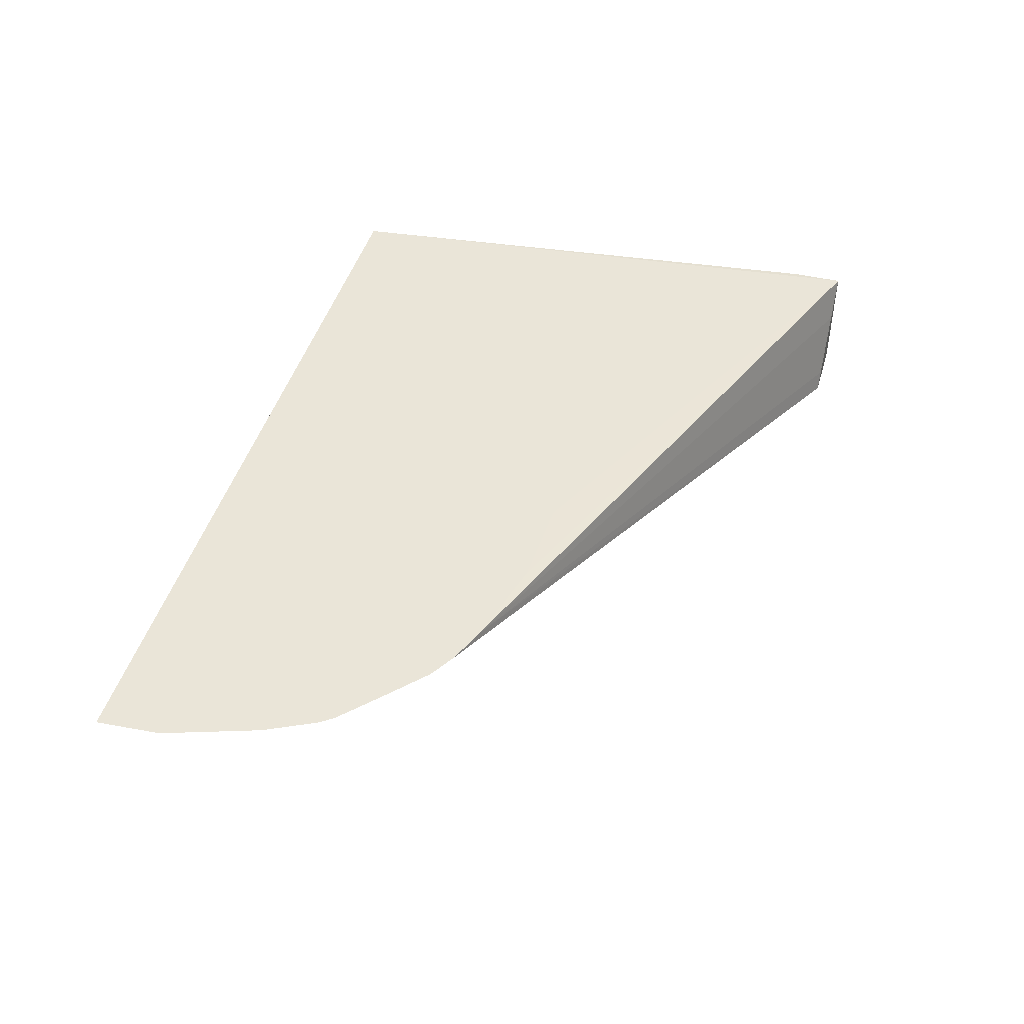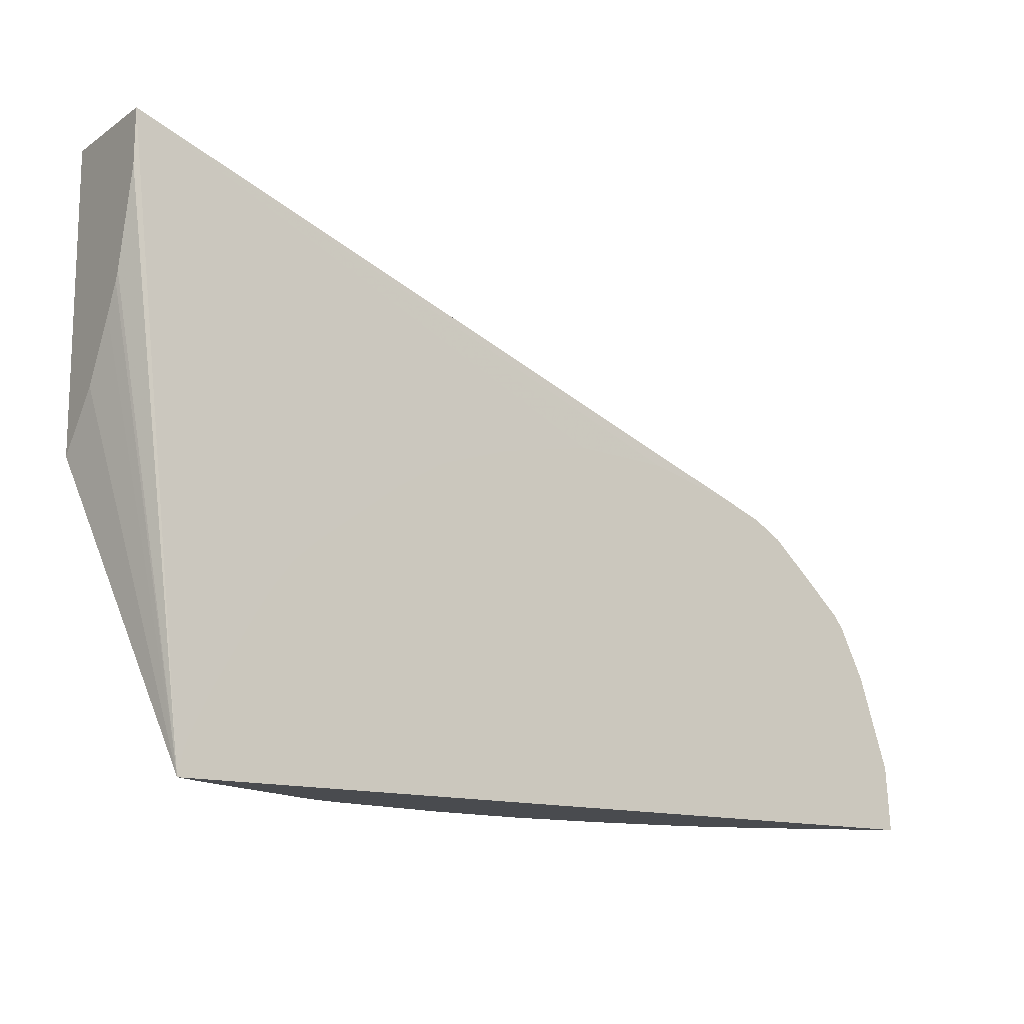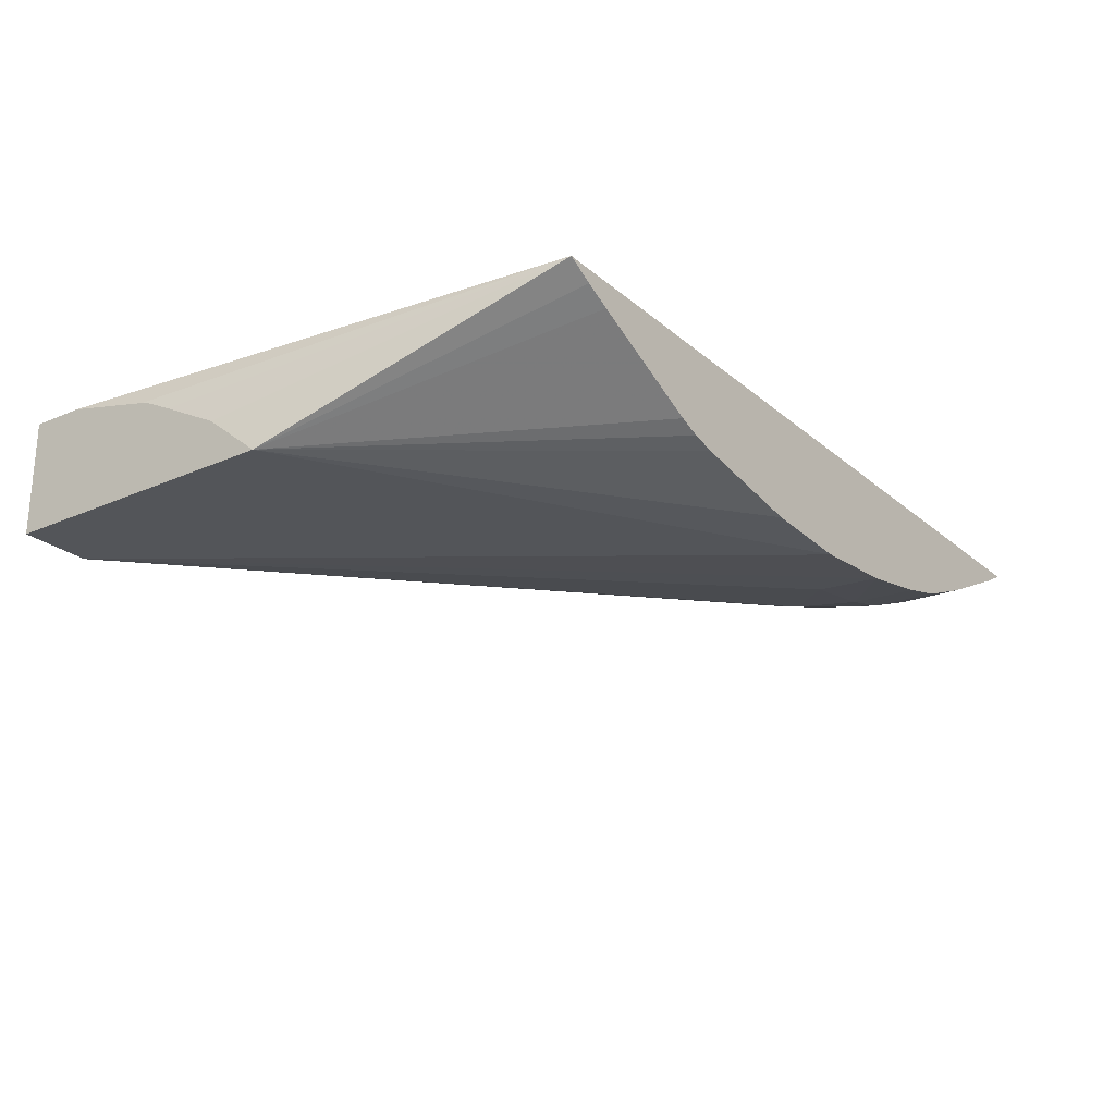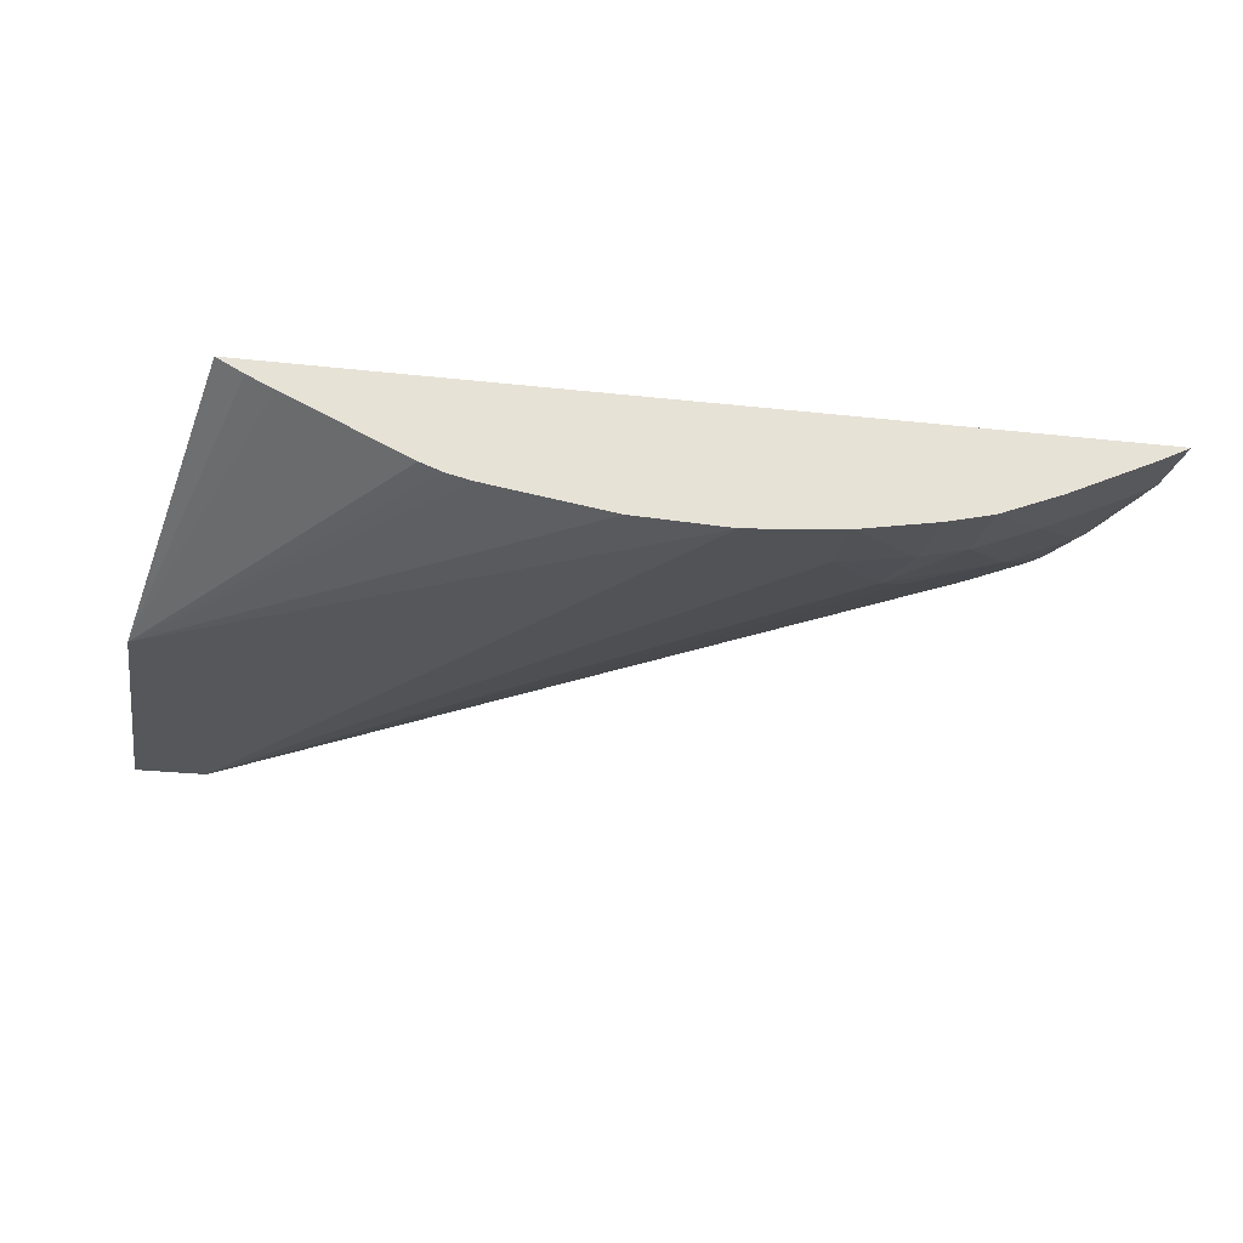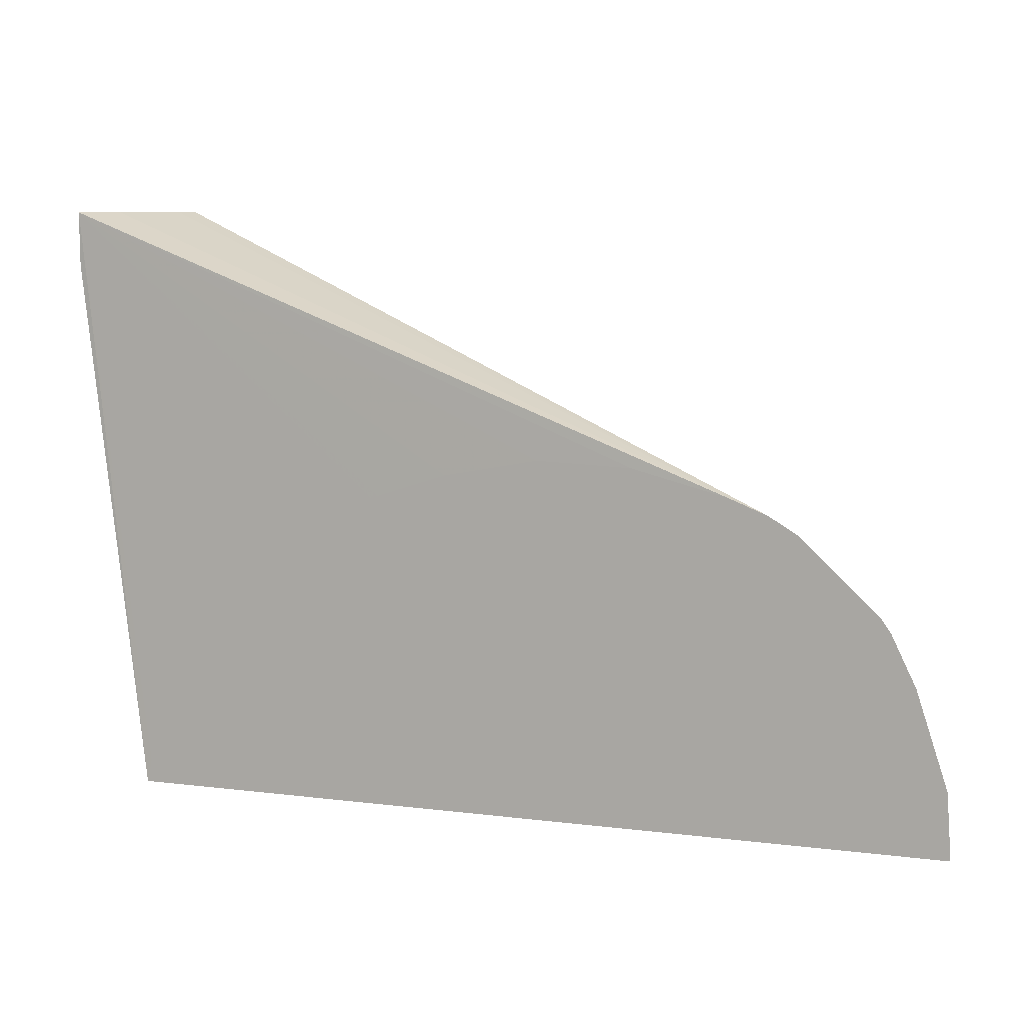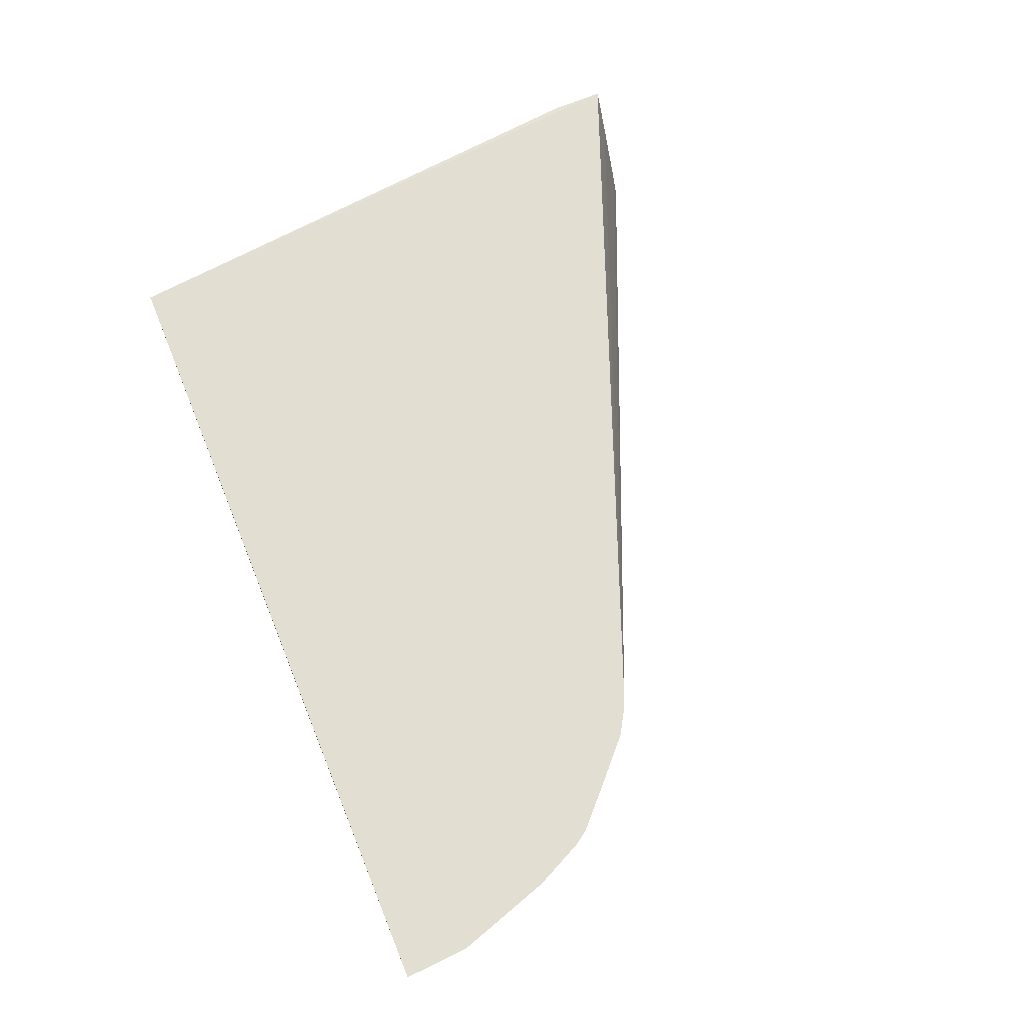
<metadata>
{"format":"obj","ext":"obj","renderer":"f3d","projection":"perspective","resolution":1024,"background":"white","views":[{"elev":45.2,"azim":-74.0,"up":"+Y"},{"elev":-13.9,"azim":145.0,"up":"+Z"},{"elev":-24.1,"azim":126.2,"up":"+Y"},{"elev":-26.8,"azim":170.2,"up":"+Y"},{"elev":8.2,"azim":-160.7,"up":"+Z"},{"elev":67.7,"azim":-112.2,"up":"+Y"}]}
</metadata>
<code>
v -0.02583 -8.3e-05 0.01227
v -0.02549 -0.0002621 0.01227
v -0.02546 -0.0002517 0.01305
v -0.02578 -8.3e-05 0.01305
v -0.01584 -8.3e-05 0.01227
v -0.02441 -0.0007773 0.01227
v -0.02441 -0.0007526 0.01305
v -0.02527 -0.0001655 0.01419
v -0.02541 -8.3e-05 0.01419
v -0.0159 -8.3e-05 0.01255
v -0.01507 -0.0001018 0.01937
v -0.01507 -0.00011 0.01873
v -0.01507 -0.0003818 0.01761
v -0.01507 -0.0004241 0.0175
v -0.01507 -0.0005913 0.01717
v -0.01507 -0.0009695 0.01647
v -0.01507 -0.00151 0.01582
v -0.01614 -0.0002503 0.01227
v -0.02366 -0.001083 0.01227
v -0.02361 -0.001068 0.01305
v -0.02441 -0.0005446 0.01419
v -0.02511 -8.3e-05 0.01479
v -0.01595 -8.3e-05 0.01271
v -0.0162 -8.3e-05 0.01321
v -0.01667 -8.3e-05 0.01404
v -0.01676 -8.3e-05 0.01419
v -0.01689 -8.3e-05 0.01438
v -0.01711 -8.3e-05 0.01467
v -0.01738 -8.3e-05 0.01491
v -0.01759 -8.3e-05 0.01507
v -0.01841 -8.3e-05 0.01568
v -0.01894 -8.3e-05 0.016
v -0.01901 -8.3e-05 0.01604
v -0.01987 -8.3e-05 0.01632
v -0.021 -8.3e-05 0.01654
v -0.02165 -8.3e-05 0.01652
v -0.02213 -8.3e-05 0.0165
v -0.02327 -8.3e-05 0.01621
v -0.01538 -0.0005677 0.01937
v -0.01507 -0.00151 0.01937
v -0.01538 -0.00151 0.01652
v -0.021 -0.0015 0.01227
v -0.01987 -0.001453 0.01227
v -0.01875 -0.00128 0.01227
v -0.01839 -0.001224 0.01227
v -0.0181 -0.001156 0.01227
v -0.01785 -0.001059 0.01227
v -0.01645 -0.0003981 0.01227
v -0.02327 -0.001181 0.01227
v -0.02309 -0.001226 0.01227
v -0.02305 -0.001209 0.01305
v -0.02283 -0.001175 0.01376
v -0.02324 -0.0009379 0.01416
v -0.02437 -0.0001953 0.0153
v -0.025 -8.3e-05 0.01495
v -0.02372 -8.3e-05 0.01603
v -0.01593 -0.00151 0.01937
v -0.01581 -0.001291 0.01937
v -0.01573 -0.00151 0.01759
v -0.02213 -0.001403 0.01227
v -0.01573 -0.00151 0.01762
v -0.01589 -0.00151 0.01873
v -0.01592 -0.00151 0.01914
v -0.02213 -0.001353 0.01305
v -0.02405 -8.3e-05 0.01583
v -0.02449 -8.3e-05 0.01543
f 3 8 4
f 5 16 17
f 17 44 45
f 17 45 46
f 17 46 47
f 1 46 45
f 1 56 38
f 1 38 37
f 1 37 36
f 17 62 61
f 17 61 59
f 17 59 41
f 11 31 32
f 11 32 33
f 11 33 34
f 11 34 35
f 10 23 11
f 1 48 47
f 1 47 46
f 1 6 2
f 11 39 58
f 11 58 57
f 11 57 40
f 11 40 17
f 5 12 13
f 3 7 8
f 1 50 49
f 1 49 19
f 1 19 6
f 7 20 21
f 1 32 31
f 1 44 43
f 1 43 42
f 56 65 57
f 1 27 26
f 38 56 57
f 38 57 58
f 38 58 39
f 21 53 54
f 1 24 23
f 21 55 22
f 42 63 57
f 21 52 53
f 1 66 65
f 1 65 56
f 1 23 10
f 52 64 57
f 52 57 53
f 53 57 54
f 11 15 14
f 21 54 55
f 54 65 66
f 17 48 18
f 17 40 57
f 11 14 13
f 51 64 52
f 11 35 36
f 20 49 50
f 20 50 51
f 20 51 52
f 20 52 21
f 11 25 26
f 57 64 60
f 1 60 50
f 11 27 28
f 11 28 29
f 11 29 30
f 41 59 42
f 11 24 25
f 1 29 28
f 19 49 20
f 1 22 55
f 1 26 25
f 1 25 24
f 1 9 22
f 11 30 31
f 1 5 18
f 1 35 34
f 1 34 33
f 42 62 63
f 6 19 7
f 7 19 20
f 1 31 30
f 1 30 29
f 11 13 12
f 17 41 42
f 17 42 43
f 11 38 39
f 17 43 44
f 2 6 3
f 3 6 7
f 1 10 5
f 17 57 63
f 42 59 61
f 42 61 62
f 11 36 37
f 1 42 60
f 4 8 9
f 5 10 11
f 5 11 12
f 1 45 44
f 5 13 14
f 5 14 15
f 5 15 16
f 42 57 60
f 50 60 51
f 51 60 64
f 5 17 18
f 7 21 8
f 8 22 9
f 8 21 22
f 1 36 35
f 11 26 27
f 11 17 16
f 11 16 15
f 1 55 66
f 1 28 27
f 1 2 3
f 1 3 4
f 1 4 9
f 1 33 32
f 11 37 38
f 17 47 48
f 11 23 24
f 1 18 48
f 17 63 62
f 54 66 55
f 54 57 65

</code>
